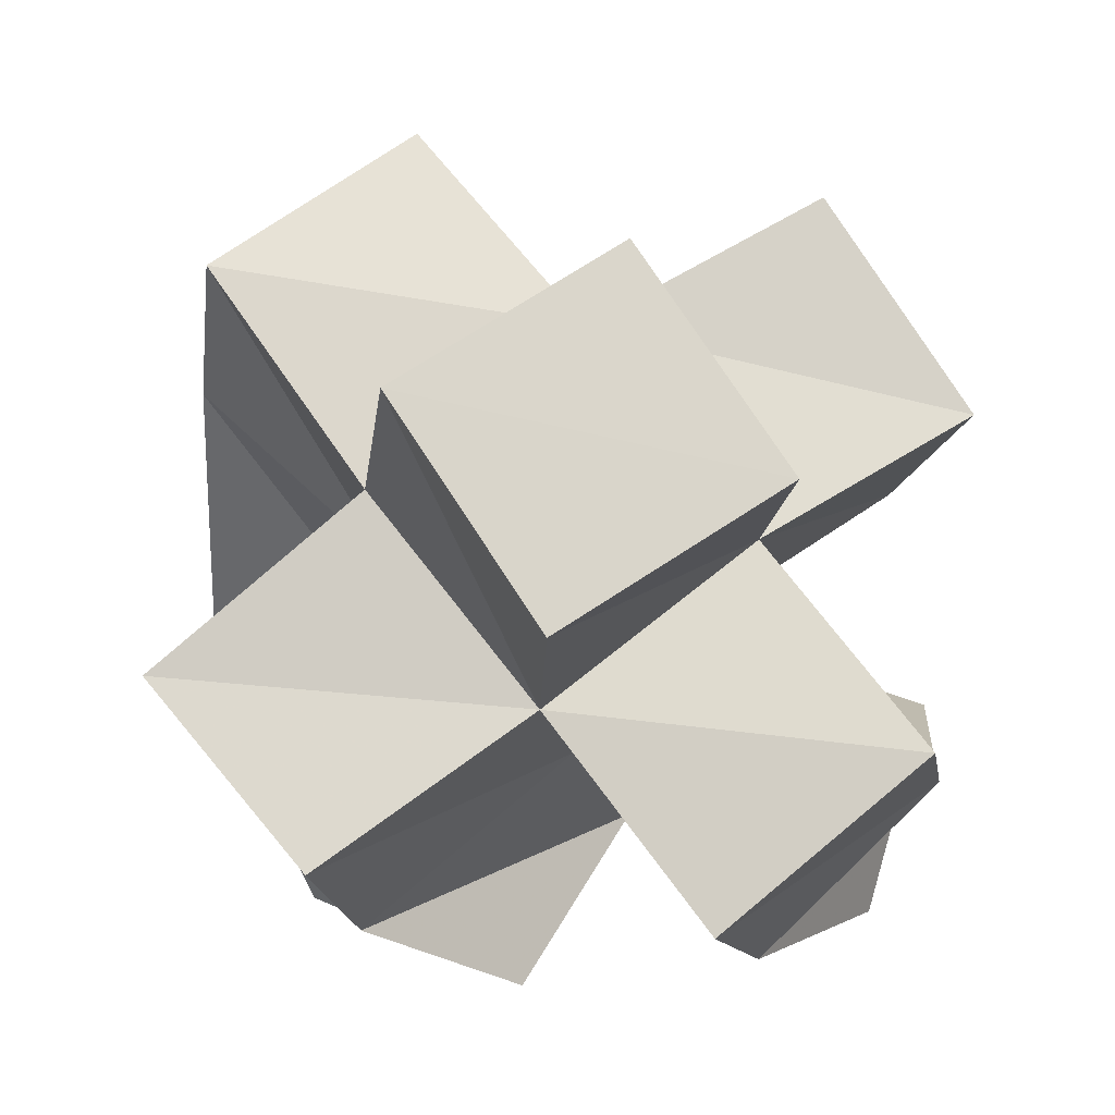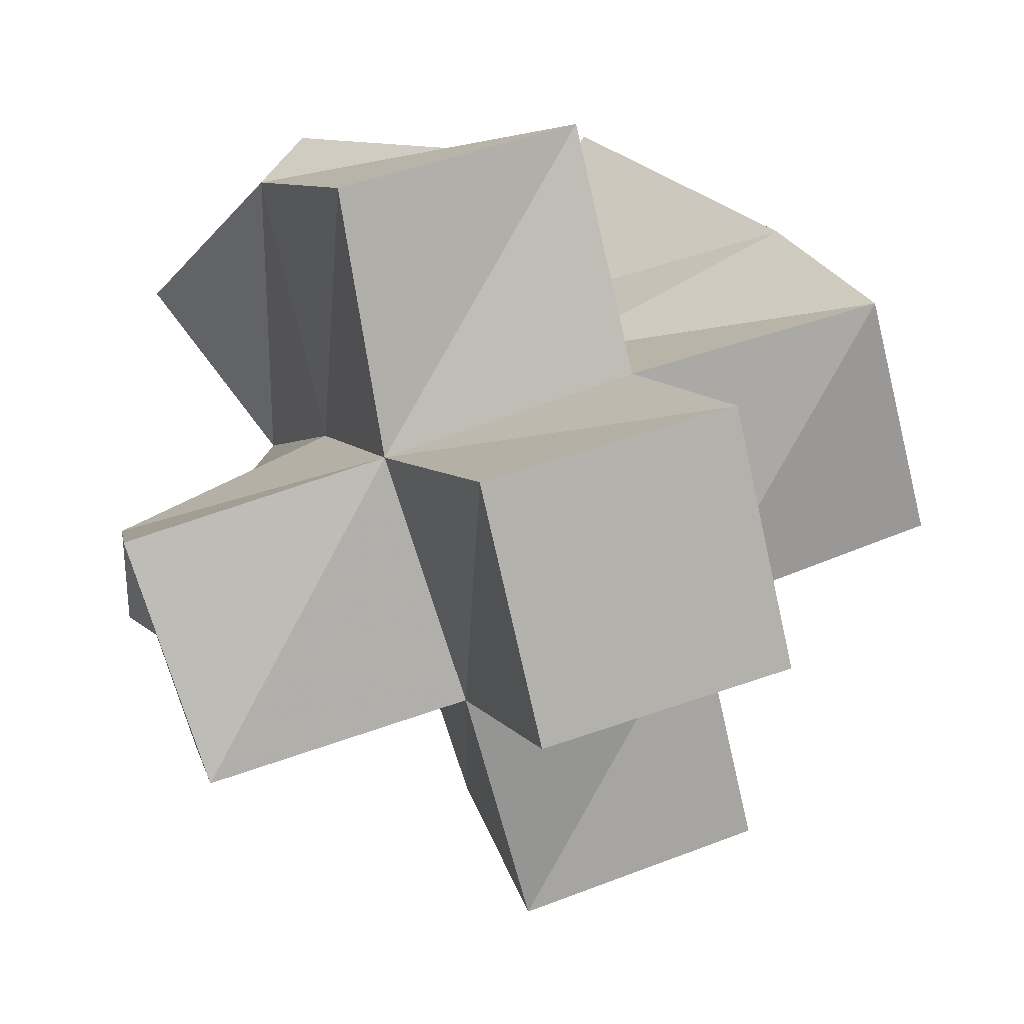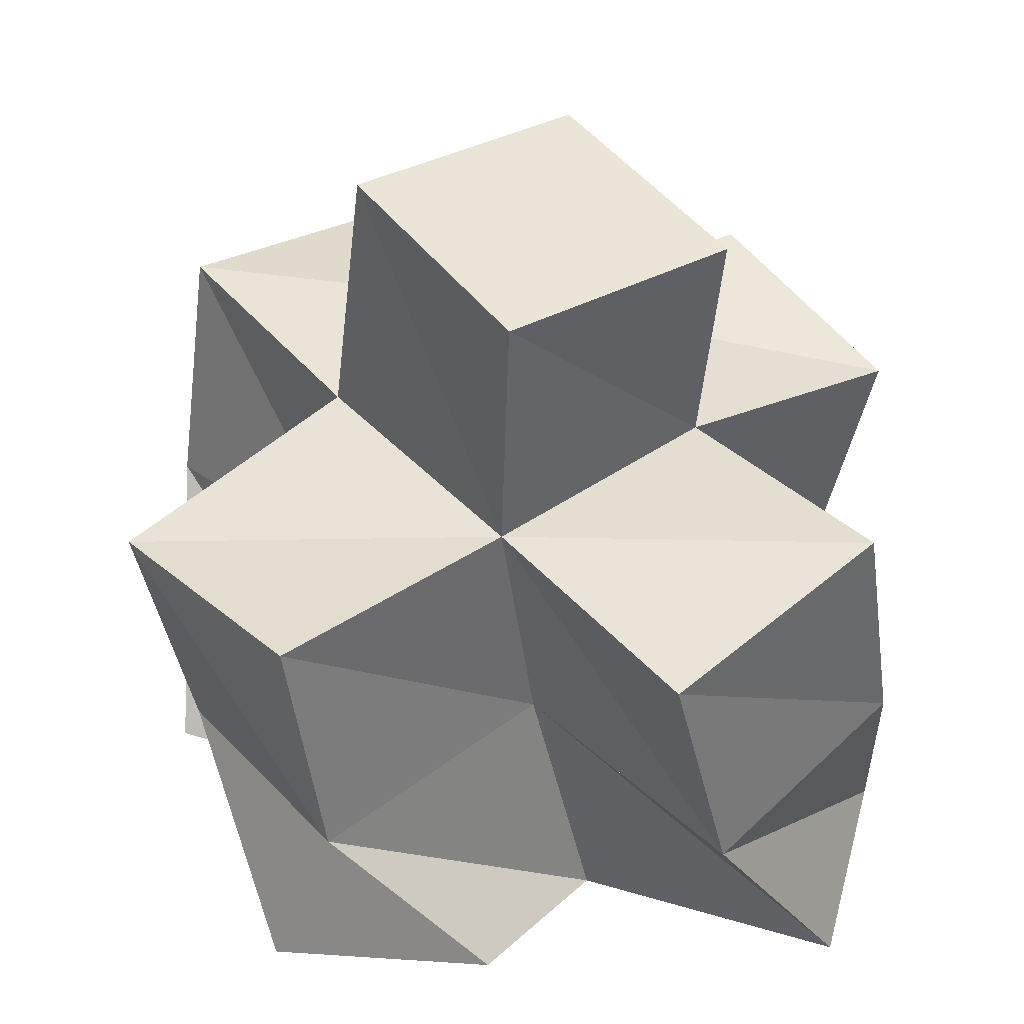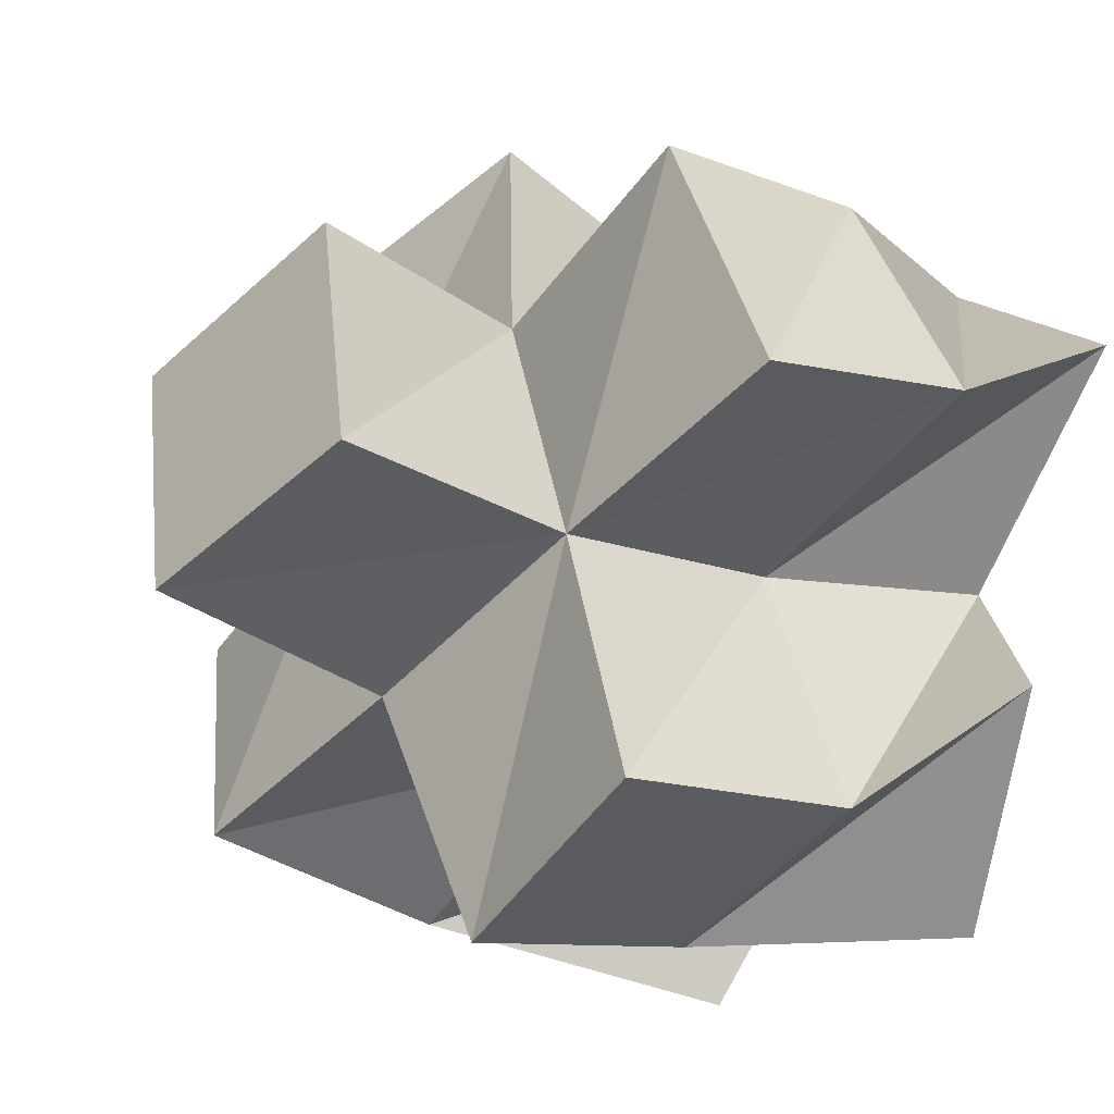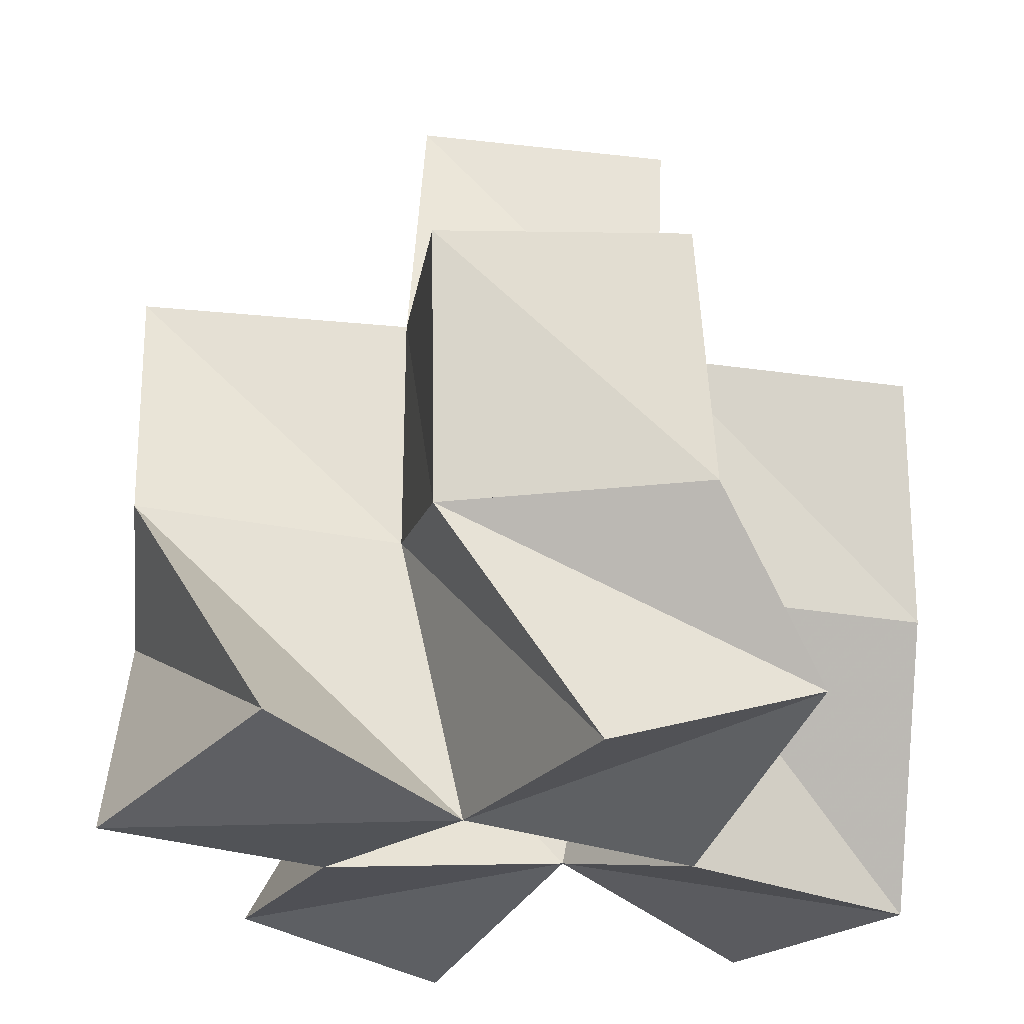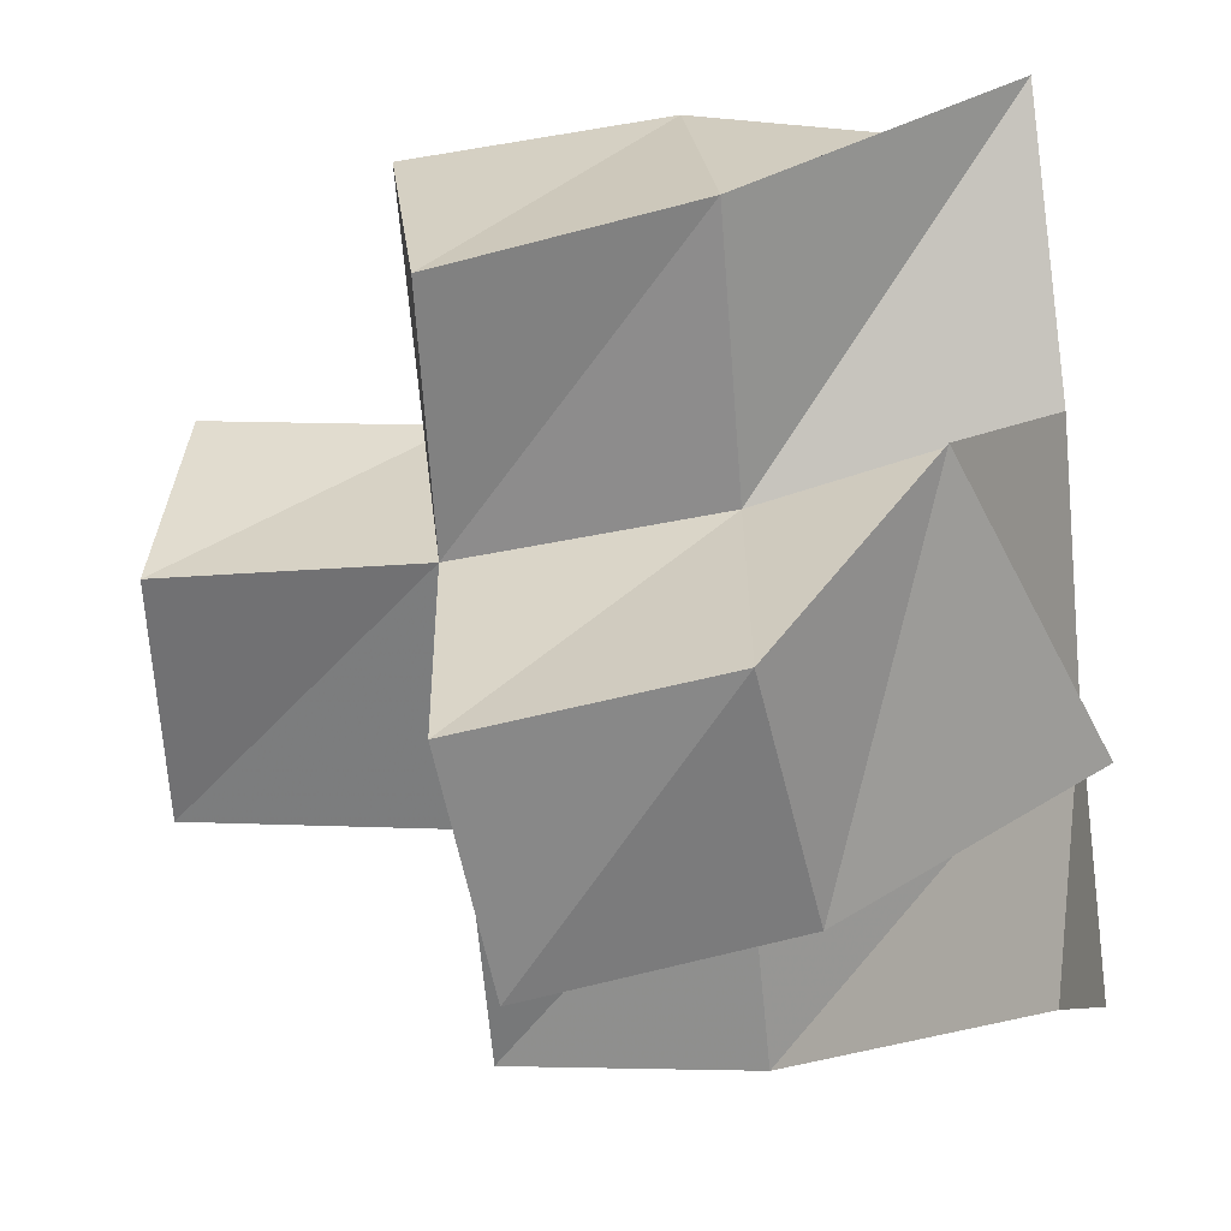
<metadata>
{"format":"obj","ext":"obj","renderer":"f3d","projection":"perspective","resolution":1024,"background":"white","views":[{"elev":71.6,"azim":-111.6,"up":"+Y"},{"elev":12.5,"azim":166.0,"up":"+Z"},{"elev":39.6,"azim":-113.4,"up":"+Y"},{"elev":-27.1,"azim":-128.7,"up":"+Z"},{"elev":-26.6,"azim":-170.3,"up":"+Y"},{"elev":-43.8,"azim":-82.4,"up":"+Z"}]}
</metadata>
<code>
v 0.4815 0.1 0.1165
v 0.5111 0.1458 0.1127
v 0.5136 0.1017 0.1566
v 0.5258 0.1585 0.1539
v 0.4446 0.1199 0.1497
v 0.4607 0.1513 0.1231
v 0.4737 0.1 0.1853
v 0.4779 0.1535 0.1741
v 0.542 0.1099 0.1167
v 0.5731 0.1597 0.1313
v 0.5806 0.1 0.1448
v 0.5863 0.1501 0.1767
v 0.5468 0.1038 0.1844
v 0.5438 0.1562 0.1963
v 0.5033 0.1116 0.2128
v 0.4947 0.157 0.2123
v 0.4355 0.1006 0.2244
v 0.4275 0.151 0.192
v 0.4724 0.101 0.2535
v 0.4453 0.1587 0.2369
v 0.5727 0.1059 0.2206
v 0.5564 0.1578 0.2498
v 0.5382 0.1 0.2542
v 0.5061 0.1472 0.2544
v 0.5099 0.1964 0.1022
v 0.5252 0.2062 0.1516
v 0.4635 0.2001 0.1171
v 0.4758 0.2026 0.1663
v 0.5765 0.2091 0.1394
v 0.5909 0.2022 0.1863
v 0.5408 0.2053 0.201
v 0.4908 0.2034 0.215
v 0.4268 0.1989 0.18
v 0.4417 0.2069 0.2277
v 0.549 0.2043 0.2528
v 0.5006 0.1966 0.2633
v 0.5228 0.2565 0.1569
v 0.5336 0.2543 0.2057
v 0.474 0.2516 0.1671
v 0.4847 0.2495 0.2164
f 1 2 4
f 3 1 4
f 2 6 8
f 4 2 8
f 6 5 7
f 8 6 7
f 5 1 3
f 7 5 3
f 8 7 3
f 4 8 3
f 2 1 5
f 6 2 5
f 9 10 12
f 11 9 12
f 10 4 14
f 12 10 14
f 4 3 13
f 14 4 13
f 3 9 11
f 13 3 11
f 14 13 11
f 12 14 11
f 10 9 3
f 4 10 3
f 7 8 16
f 15 7 16
f 8 18 20
f 16 8 20
f 18 17 19
f 20 18 19
f 17 7 15
f 19 17 15
f 20 19 15
f 16 20 15
f 8 7 17
f 18 8 17
f 13 14 22
f 21 13 22
f 14 16 24
f 22 14 24
f 16 15 23
f 24 16 23
f 15 13 21
f 23 15 21
f 24 23 21
f 22 24 21
f 14 13 15
f 16 14 15
f 2 25 26
f 4 2 26
f 25 27 28
f 26 25 28
f 27 6 8
f 28 27 8
f 6 2 4
f 8 6 4
f 28 8 4
f 26 28 4
f 25 2 6
f 27 25 6
f 10 29 30
f 12 10 30
f 29 26 31
f 30 29 31
f 26 4 14
f 31 26 14
f 4 10 12
f 14 4 12
f 31 14 12
f 30 31 12
f 29 10 4
f 26 29 4
f 8 28 32
f 16 8 32
f 28 33 34
f 32 28 34
f 33 18 20
f 34 33 20
f 18 8 16
f 20 18 16
f 34 20 16
f 32 34 16
f 28 8 18
f 33 28 18
f 14 31 35
f 22 14 35
f 31 32 36
f 35 31 36
f 32 16 24
f 36 32 24
f 16 14 22
f 24 16 22
f 36 24 22
f 35 36 22
f 31 14 16
f 32 31 16
f 4 26 31
f 14 4 31
f 26 28 32
f 31 26 32
f 28 8 16
f 32 28 16
f 8 4 14
f 16 8 14
f 32 16 14
f 31 32 14
f 26 4 8
f 28 26 8
f 26 37 38
f 31 26 38
f 37 39 40
f 38 37 40
f 39 28 32
f 40 39 32
f 28 26 31
f 32 28 31
f 40 32 31
f 38 40 31
f 37 26 28
f 39 37 28

</code>
